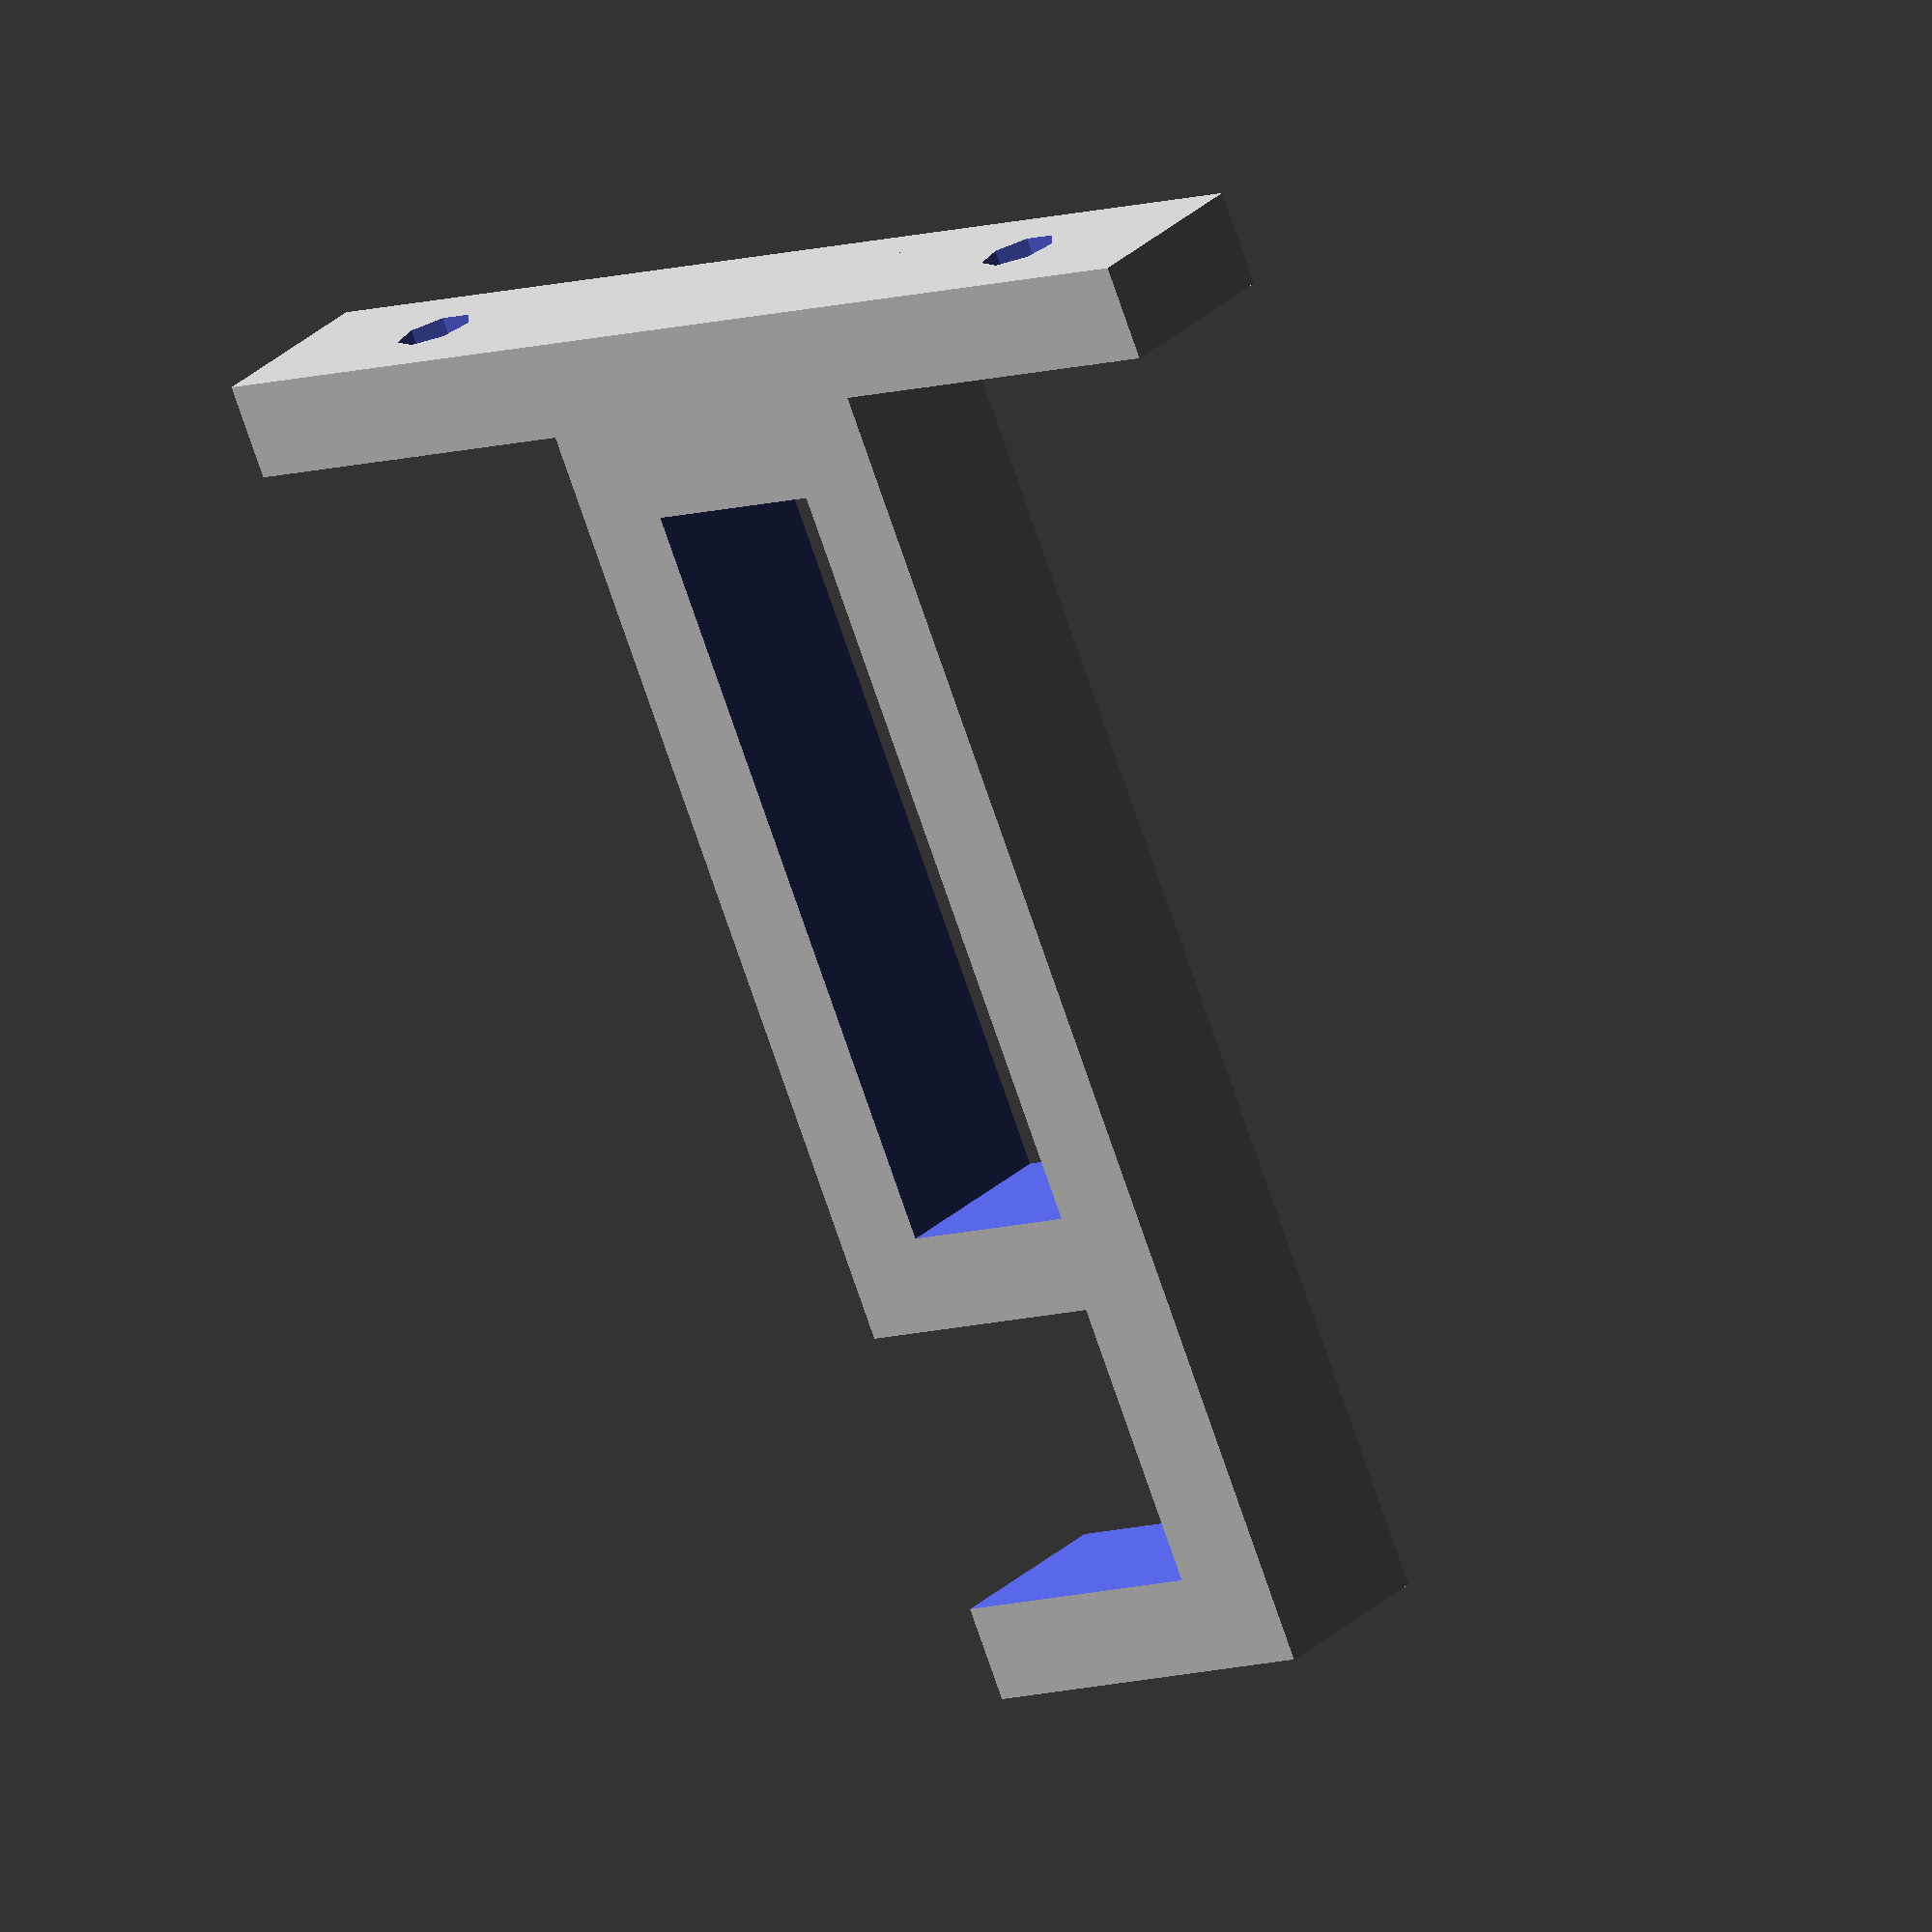
<openscad>
//Shoe Rack Hold Back

total_length=75;
bar_size=15;
bar_offset=55;
holdback_width=20;
holdback_height=10;
flange_width=60;
flange_length=5;
screw_size=4;
screw_offset=20;

hole_width=holdback_width/2;
hole_height=holdback_height*2;
hole_length=40;
hole_offset=10;

difference()
{
	//Create the Main Body
	union()
	{
		translate([0,-holdback_width/2, 0]) cube([total_length, holdback_width, holdback_height]);
		translate([0,-flange_width/2, 0]) cube([flange_length, flange_width, holdback_height]);
	}
	
	rotate([0,90,0]) translate([-holdback_height/2, screw_offset, -10]) cylinder(r=screw_size/2, h=50);
	rotate([0,90,0]) translate([-holdback_height/2, -screw_offset, -10]) cylinder(r=screw_size/2, h=50);

	translate([bar_offset,-bar_size*.3,-5]) cube([bar_size, holdback_width*2, holdback_height*2]);
	translate([hole_offset,-hole_width/2,-5]) cube([hole_length, hole_width, hole_height]);
}	

</openscad>
<views>
elev=151.9 azim=293.6 roll=324.3 proj=o view=wireframe
</views>
